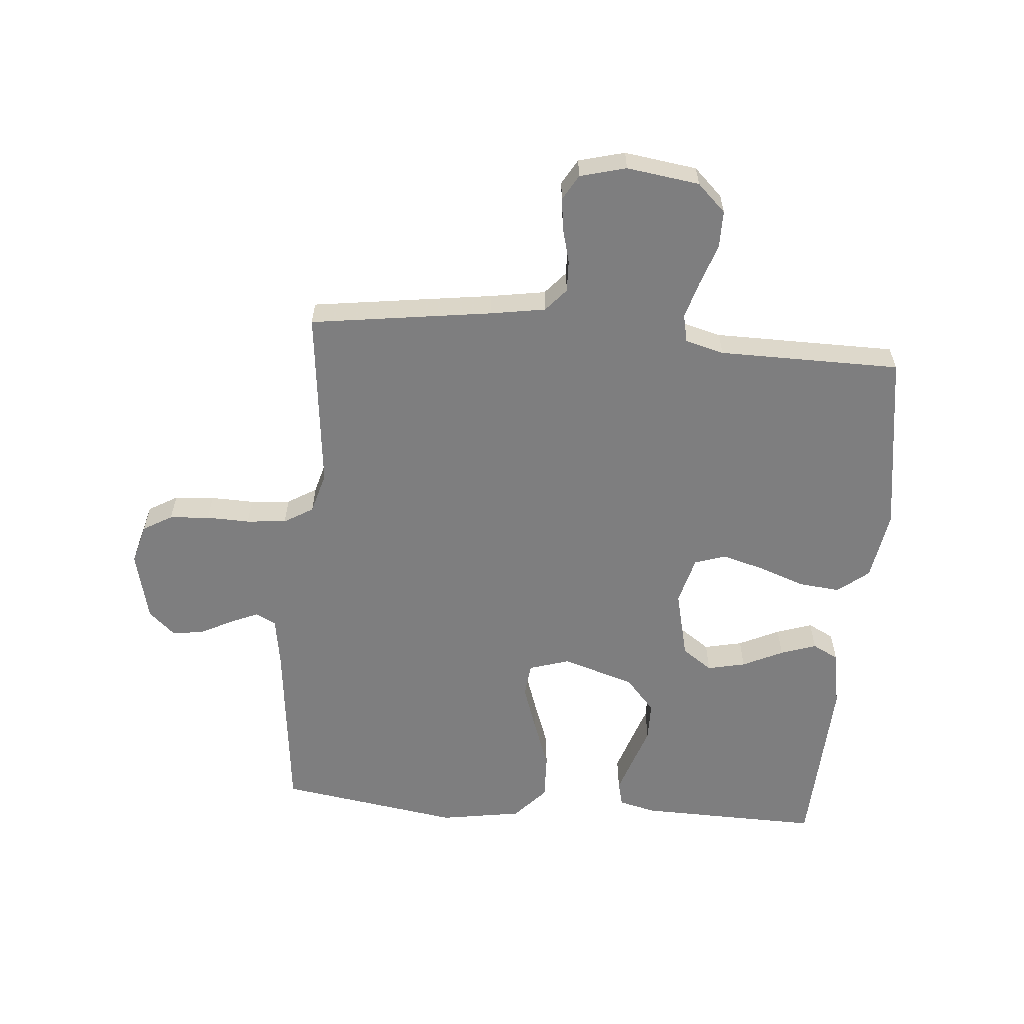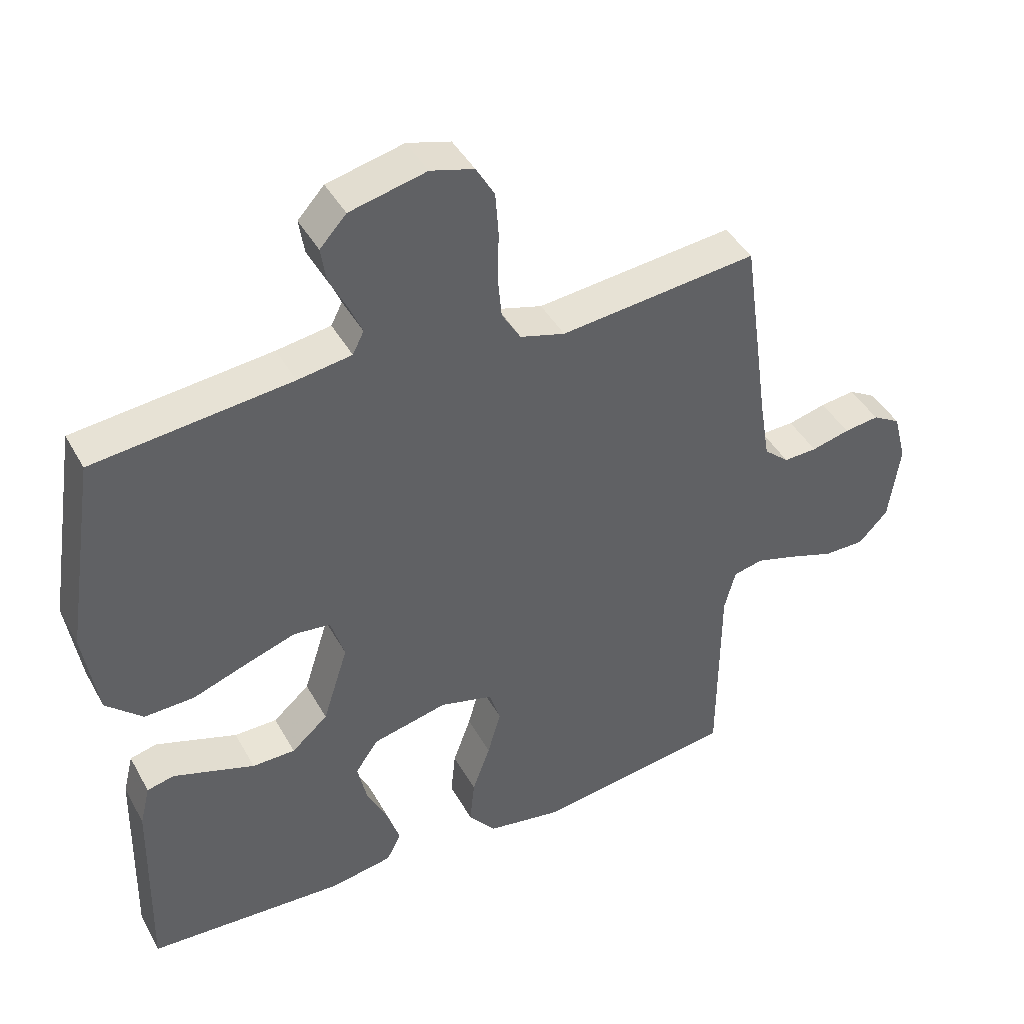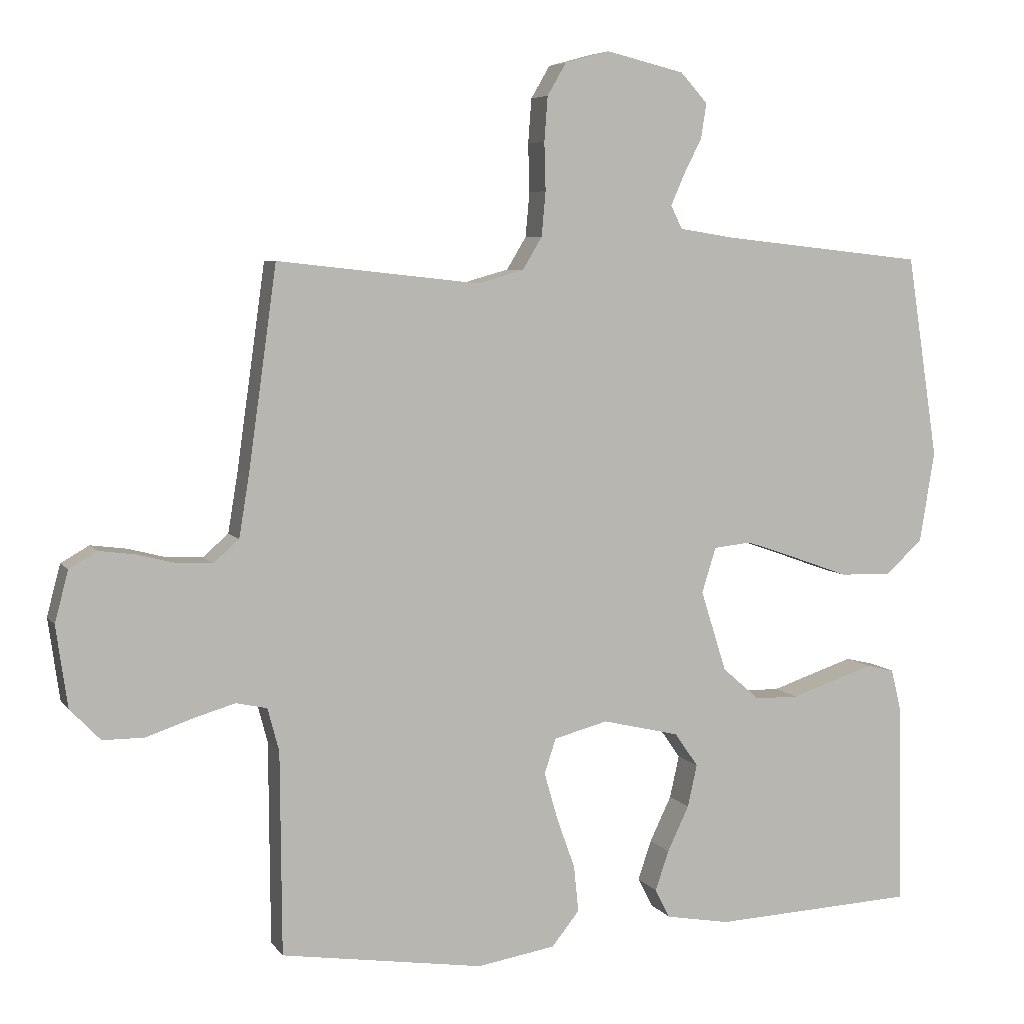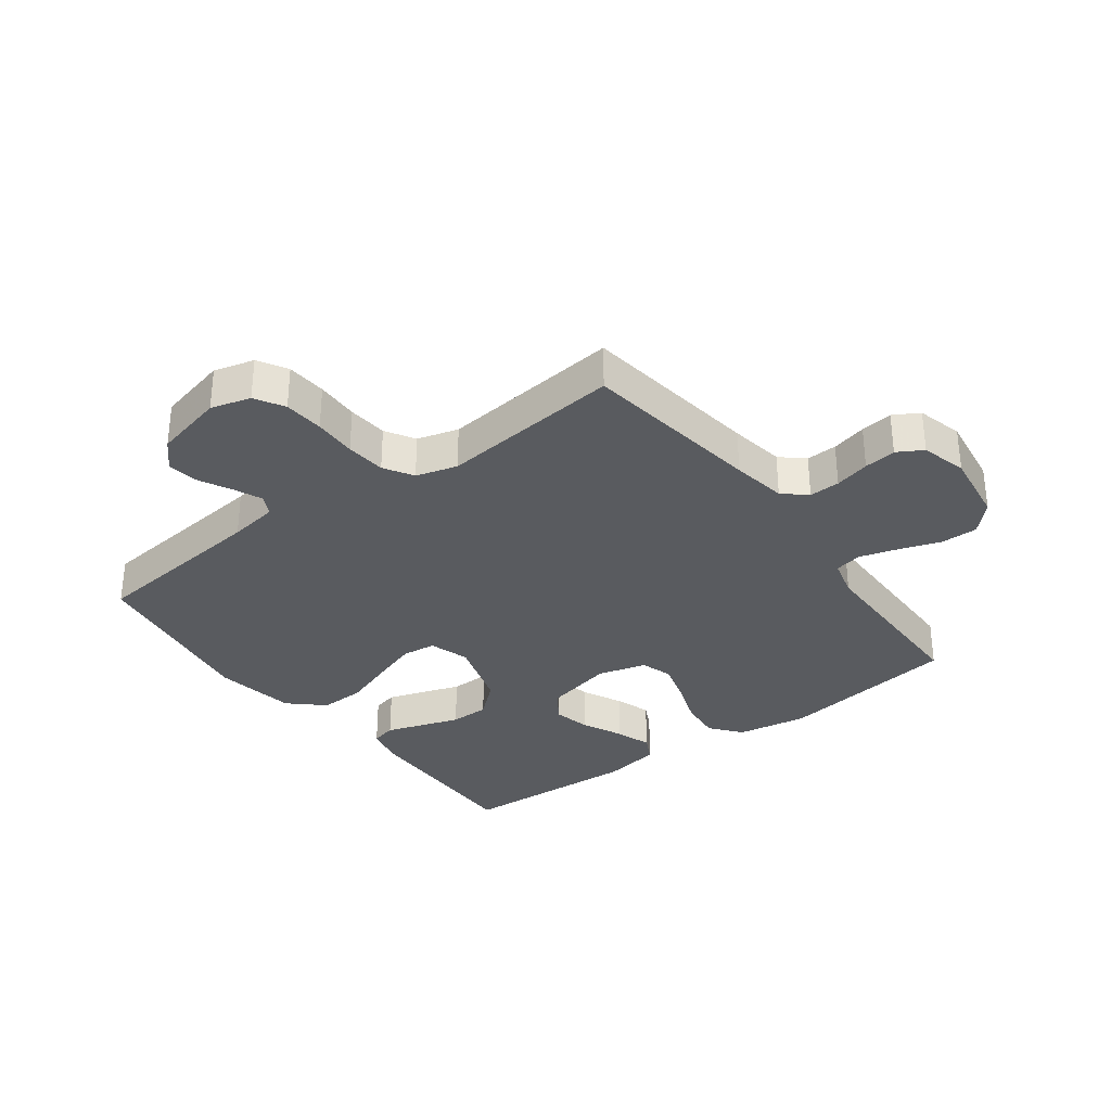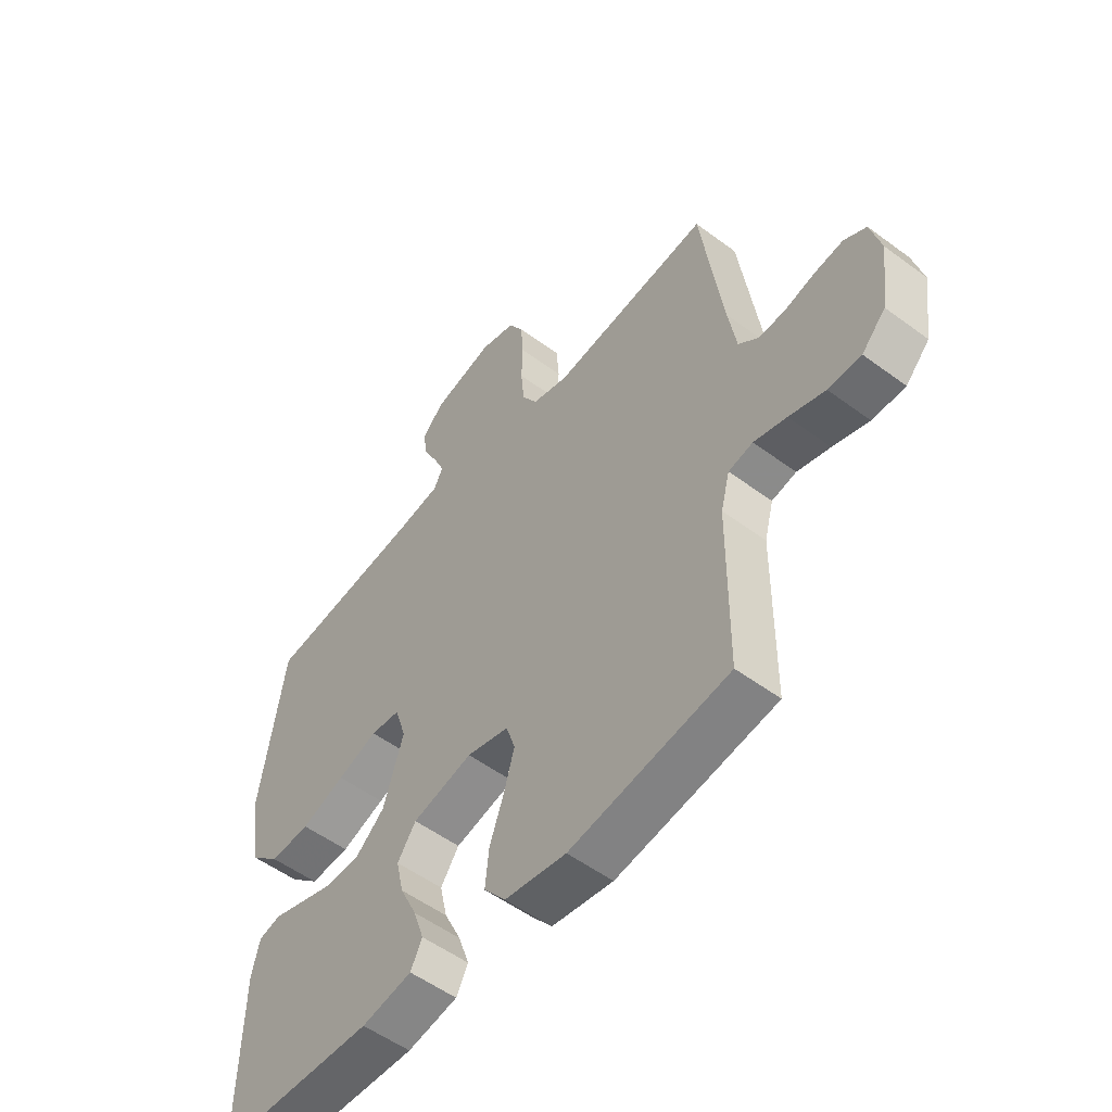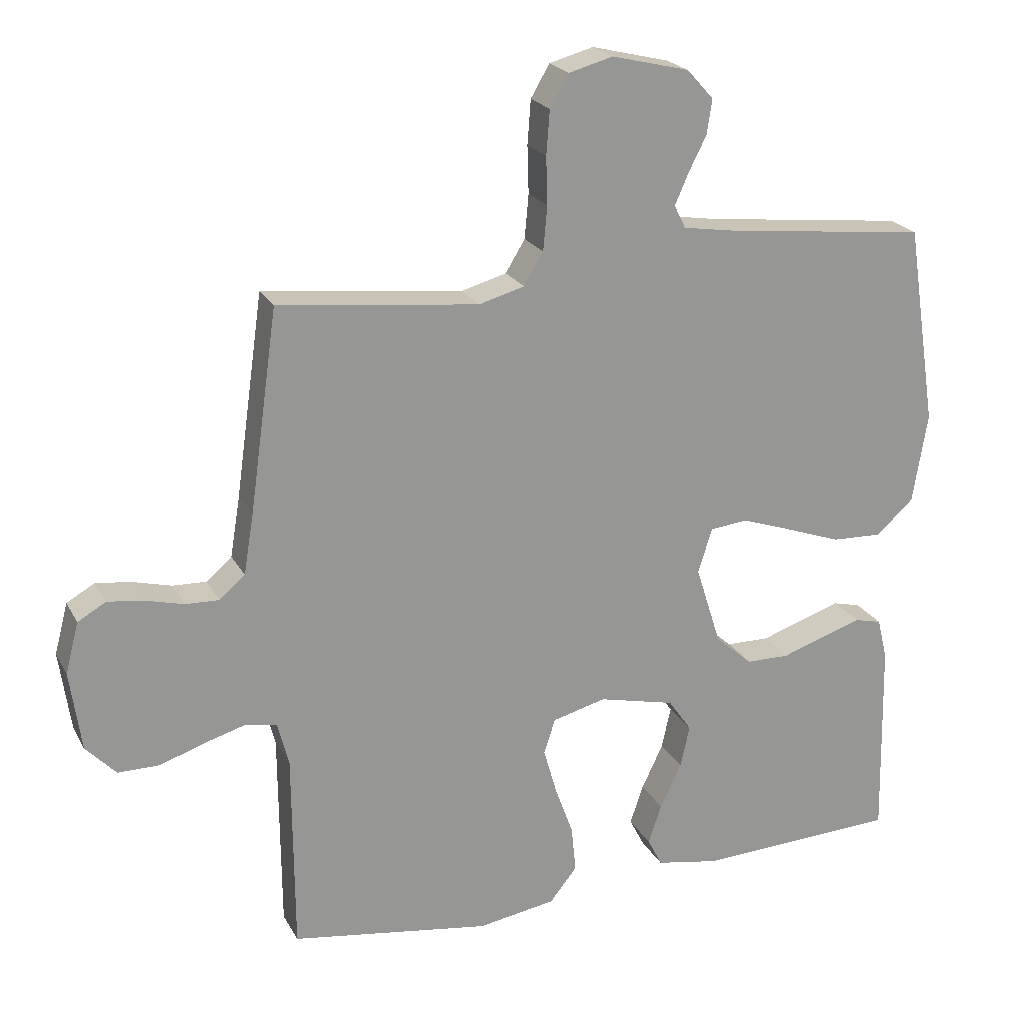
<metadata>
{"format":"obj","ext":"obj","renderer":"f3d","projection":"perspective","resolution":1024,"background":"white","views":[{"elev":-59.4,"azim":85.1,"up":"+Y"},{"elev":42.5,"azim":-27.0,"up":"+Z"},{"elev":6.1,"azim":160.8,"up":"+Z"},{"elev":-32.6,"azim":36.6,"up":"+Y"},{"elev":-53.7,"azim":51.7,"up":"+Z"},{"elev":21.9,"azim":158.3,"up":"+Z"}]}
</metadata>
<code>
v -0.5 0.07 0.5
v -0.2 0.07 0.533
v -0.118 0.07 0.546
v -0.101 0.07 0.58
v -0.121 0.07 0.626
v -0.148 0.07 0.679
v -0.156 0.07 0.731
v -0.116 0.07 0.775
v 0 0.07 0.803
v 0.066 0.07 0.785
v 0.094 0.07 0.737
v 0.099 0.07 0.671
v 0.097 0.07 0.6
v 0.103 0.07 0.534
v 0.132 0.07 0.486
v 0.2 0.07 0.467
v 0.5 0.07 0.5
v 0.542 0.07 0.2
v 0.557 0.07 0.109
v 0.595 0.07 0.076
v 0.646 0.07 0.078
v 0.704 0.07 0.093
v 0.757 0.07 0.1
v 0.799 0.07 0.076
v 0.819 0.07 0
v 0.802 0.07 -0.12
v 0.757 0.07 -0.167
v 0.695 0.07 -0.167
v 0.627 0.07 -0.144
v 0.565 0.07 -0.126
v 0.519 0.07 -0.136
v 0.502 0.07 -0.2
v 0.5 0.07 -0.5
v 0.2 0.07 -0.545
v 0.084 0.07 -0.526
v 0.043 0.07 -0.475
v 0.05 0.07 -0.406
v 0.077 0.07 -0.331
v 0.097 0.07 -0.261
v 0.08 0.07 -0.209
v 0 0.07 -0.188
v -0.114 0.07 -0.215
v -0.149 0.07 -0.265
v -0.135 0.07 -0.328
v -0.103 0.07 -0.395
v -0.083 0.07 -0.454
v -0.105 0.07 -0.497
v -0.2 0.07 -0.514
v -0.5 0.07 -0.5
v -0.494 0.07 -0.2
v -0.479 0.07 -0.138
v -0.438 0.07 -0.128
v -0.38 0.07 -0.147
v -0.314 0.07 -0.169
v -0.249 0.07 -0.168
v -0.194 0.07 -0.12
v -0.156 0.07 0
v -0.177 0.07 0.067
v -0.233 0.07 0.073
v -0.309 0.07 0.047
v -0.392 0.07 0.017
v -0.468 0.07 0.014
v -0.524 0.07 0.065
v -0.546 0.07 0.2
v -0.5 0 0.5
v -0.2 0 0.533
v -0.118 0 0.546
v -0.101 0 0.58
v -0.121 0 0.626
v -0.148 0 0.679
v -0.156 0 0.731
v -0.116 0 0.775
v 0 0 0.803
v 0.066 0 0.785
v 0.094 0 0.737
v 0.099 0 0.671
v 0.097 0 0.6
v 0.103 0 0.534
v 0.132 0 0.486
v 0.2 0 0.467
v 0.5 0 0.5
v 0.542 0 0.2
v 0.557 0 0.109
v 0.595 0 0.076
v 0.646 0 0.078
v 0.704 0 0.093
v 0.757 0 0.1
v 0.799 0 0.076
v 0.819 0 0
v 0.802 0 -0.12
v 0.757 0 -0.167
v 0.695 0 -0.167
v 0.627 0 -0.144
v 0.565 0 -0.126
v 0.519 0 -0.136
v 0.502 0 -0.2
v 0.5 0 -0.5
v 0.2 0 -0.545
v 0.084 0 -0.526
v 0.043 0 -0.475
v 0.05 0 -0.406
v 0.077 0 -0.331
v 0.097 0 -0.261
v 0.08 0 -0.209
v 0 0 -0.188
v -0.114 0 -0.215
v -0.149 0 -0.265
v -0.135 0 -0.328
v -0.103 0 -0.395
v -0.083 0 -0.454
v -0.105 0 -0.497
v -0.2 0 -0.514
v -0.5 0 -0.5
v -0.494 0 -0.2
v -0.479 0 -0.138
v -0.438 0 -0.128
v -0.38 0 -0.147
v -0.314 0 -0.169
v -0.249 0 -0.168
v -0.194 0 -0.12
v -0.156 0 0
v -0.177 0 0.067
v -0.233 0 0.073
v -0.309 0 0.047
v -0.392 0 0.017
v -0.468 0 0.014
v -0.524 0 0.065
v -0.546 0 0.2
f 64 1 2
f 63 64 2
f 62 63 2
f 61 62 2
f 60 61 2
f 59 60 2 3
f 58 59 3 4
f 57 58 4
f 52 53 54
f 51 52 54
f 50 51 54
f 49 50 54
f 48 49 54
f 47 48 54
f 46 47 54
f 45 46 54
f 44 45 54
f 43 44 54 55
f 42 43 55 56
f 36 37 38
f 35 36 38
f 34 35 38
f 33 34 38
f 32 33 38
f 31 32 38 39
f 27 28 29
f 26 27 29
f 25 26 29
f 24 25 29
f 23 24 29
f 22 23 29
f 21 22 29
f 20 21 29 30
f 19 20 30 31
f 16 17 18
f 31 39 40
f 19 31 40
f 18 19 40
f 16 18 40
f 15 16 40
f 11 12 13
f 10 11 13
f 9 10 13
f 8 9 13
f 7 8 13
f 6 7 13
f 5 6 13
f 4 5 13 14
f 41 42 56 57
f 40 41 57
f 15 40 57
f 14 15 57
f 4 14 57
f 66 65 128
f 66 128 127
f 66 127 126
f 66 126 125
f 66 125 124
f 67 66 124 123
f 68 67 123 122
f 68 122 121
f 118 117 116
f 118 116 115
f 118 115 114
f 118 114 113
f 118 113 112
f 118 112 111
f 118 111 110
f 118 110 109
f 118 109 108
f 119 118 108 107
f 120 119 107 106
f 102 101 100
f 102 100 99
f 102 99 98
f 102 98 97
f 102 97 96
f 103 102 96 95
f 93 92 91
f 93 91 90
f 93 90 89
f 93 89 88
f 93 88 87
f 93 87 86
f 93 86 85
f 94 93 85 84
f 95 94 84 83
f 82 81 80
f 104 103 95
f 104 95 83
f 104 83 82
f 104 82 80
f 104 80 79
f 77 76 75
f 77 75 74
f 77 74 73
f 77 73 72
f 77 72 71
f 77 71 70
f 77 70 69
f 78 77 69 68
f 121 120 106 105
f 121 105 104
f 121 104 79
f 121 79 78
f 121 78 68
f 1 65 66 2
f 2 66 67 3
f 3 67 68 4
f 4 68 69 5
f 5 69 70 6
f 6 70 71 7
f 7 71 72 8
f 8 72 73 9
f 9 73 74 10
f 10 74 75 11
f 11 75 76 12
f 12 76 77 13
f 13 77 78 14
f 14 78 79 15
f 15 79 80 16
f 16 80 81 17
f 17 81 82 18
f 18 82 83 19
f 19 83 84 20
f 20 84 85 21
f 21 85 86 22
f 22 86 87 23
f 23 87 88 24
f 24 88 89 25
f 25 89 90 26
f 26 90 91 27
f 27 91 92 28
f 28 92 93 29
f 29 93 94 30
f 30 94 95 31
f 31 95 96 32
f 32 96 97 33
f 33 97 98 34
f 34 98 99 35
f 35 99 100 36
f 36 100 101 37
f 37 101 102 38
f 38 102 103 39
f 39 103 104 40
f 40 104 105 41
f 41 105 106 42
f 42 106 107 43
f 43 107 108 44
f 44 108 109 45
f 45 109 110 46
f 46 110 111 47
f 47 111 112 48
f 48 112 113 49
f 49 113 114 50
f 50 114 115 51
f 51 115 116 52
f 52 116 117 53
f 53 117 118 54
f 54 118 119 55
f 55 119 120 56
f 56 120 121 57
f 57 121 122 58
f 58 122 123 59
f 59 123 124 60
f 60 124 125 61
f 61 125 126 62
f 62 126 127 63
f 63 127 128 64
f 64 128 65 1

</code>
